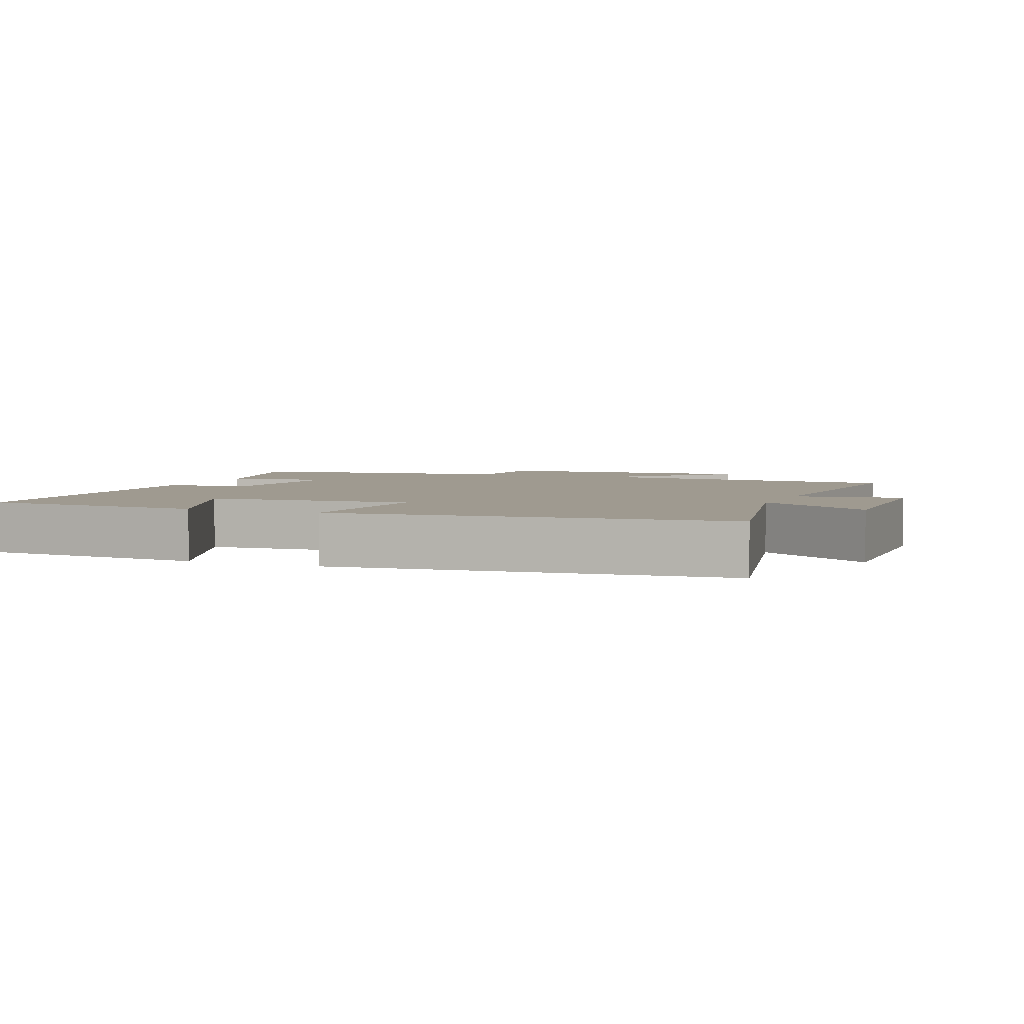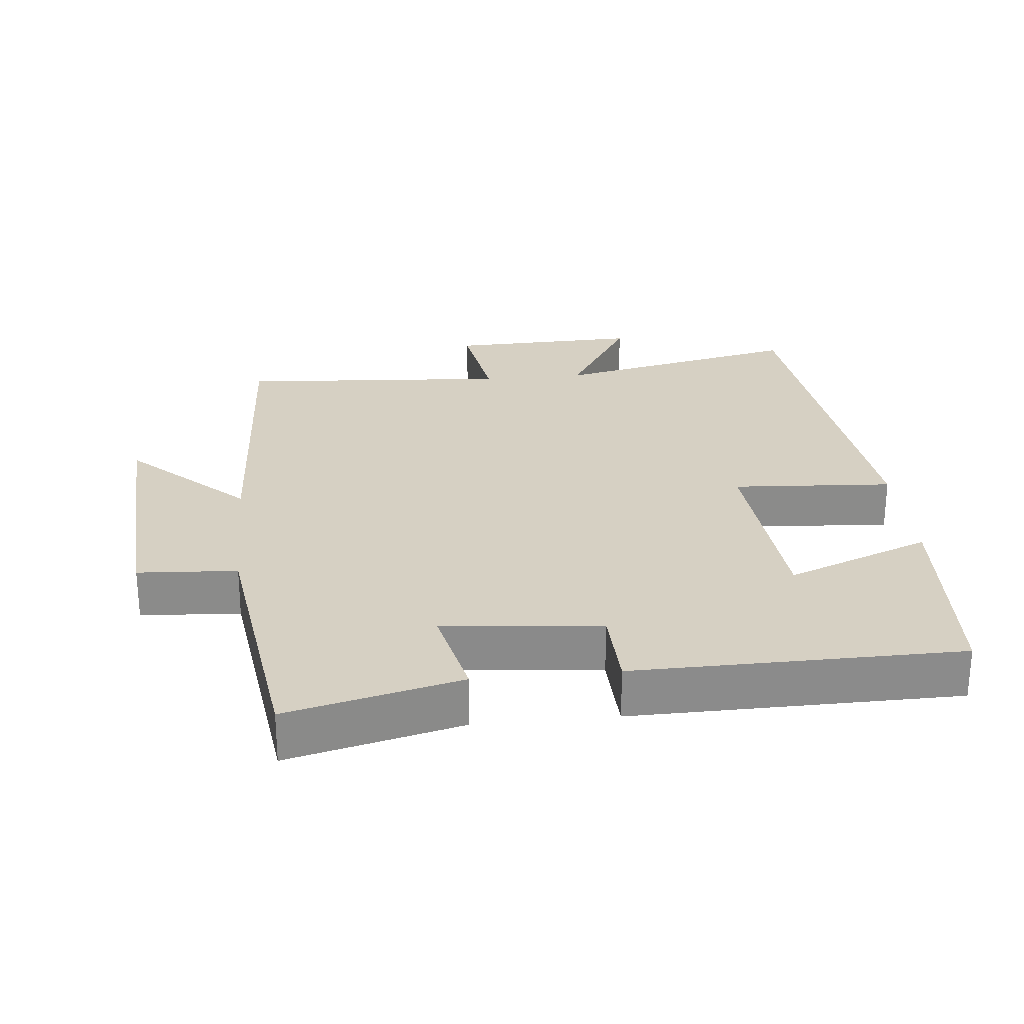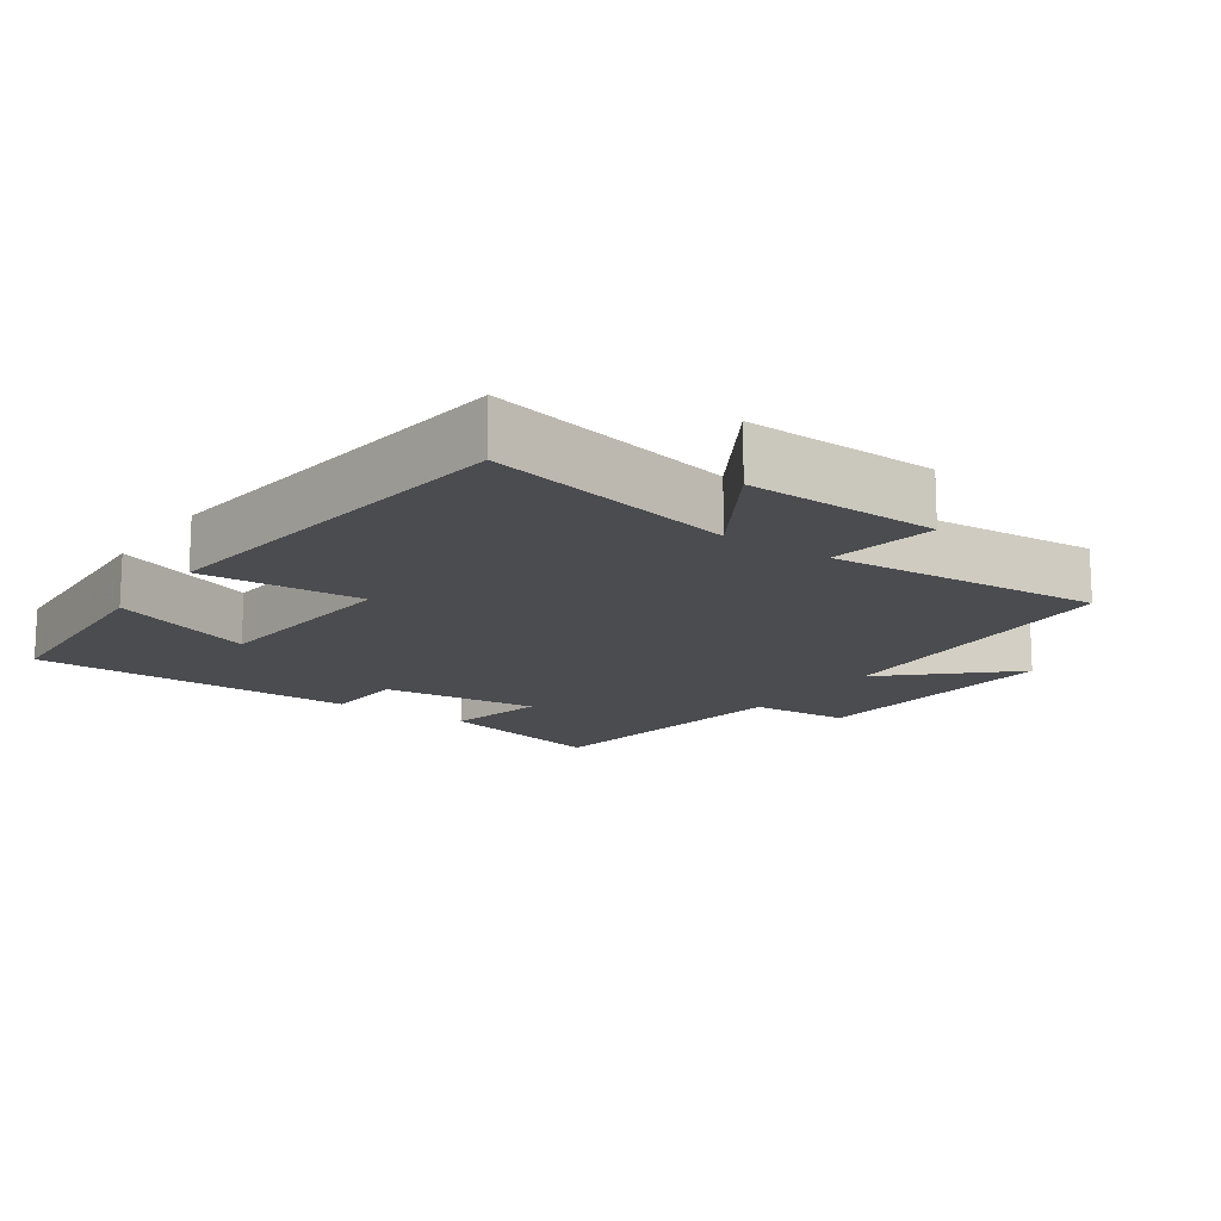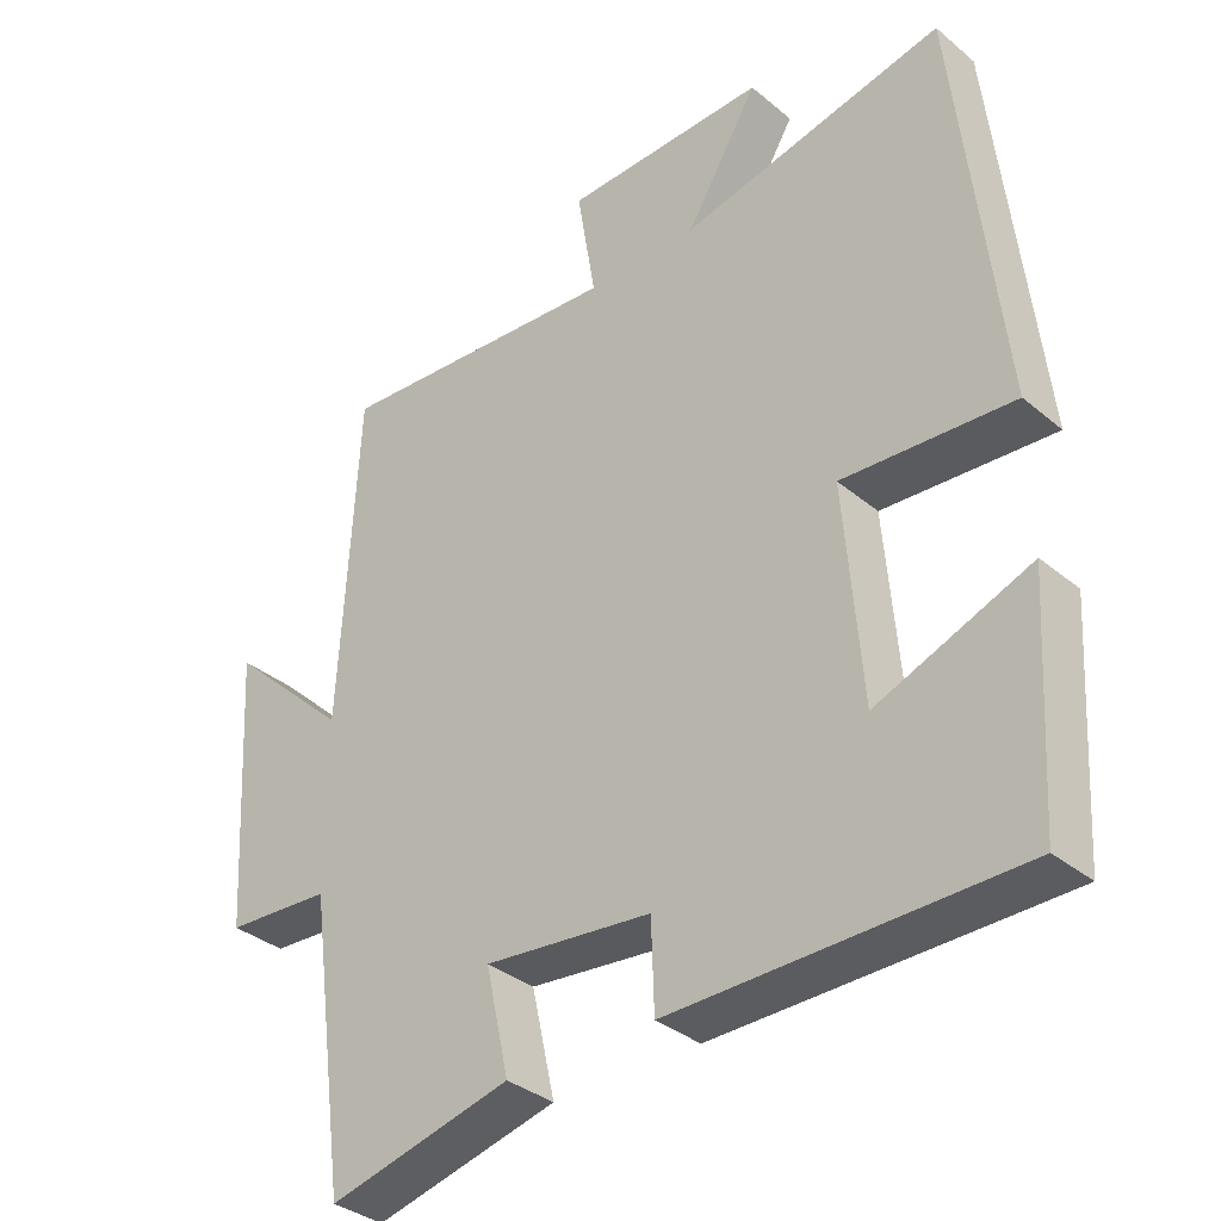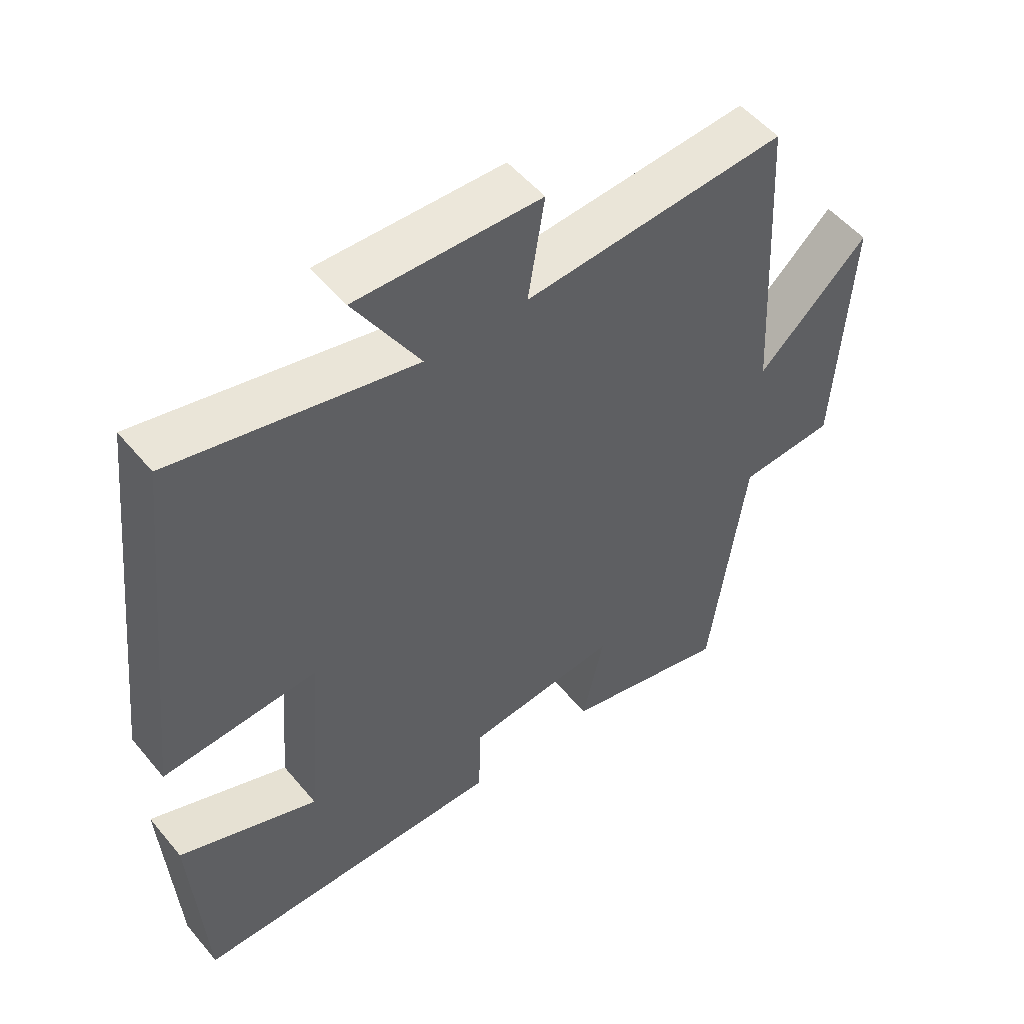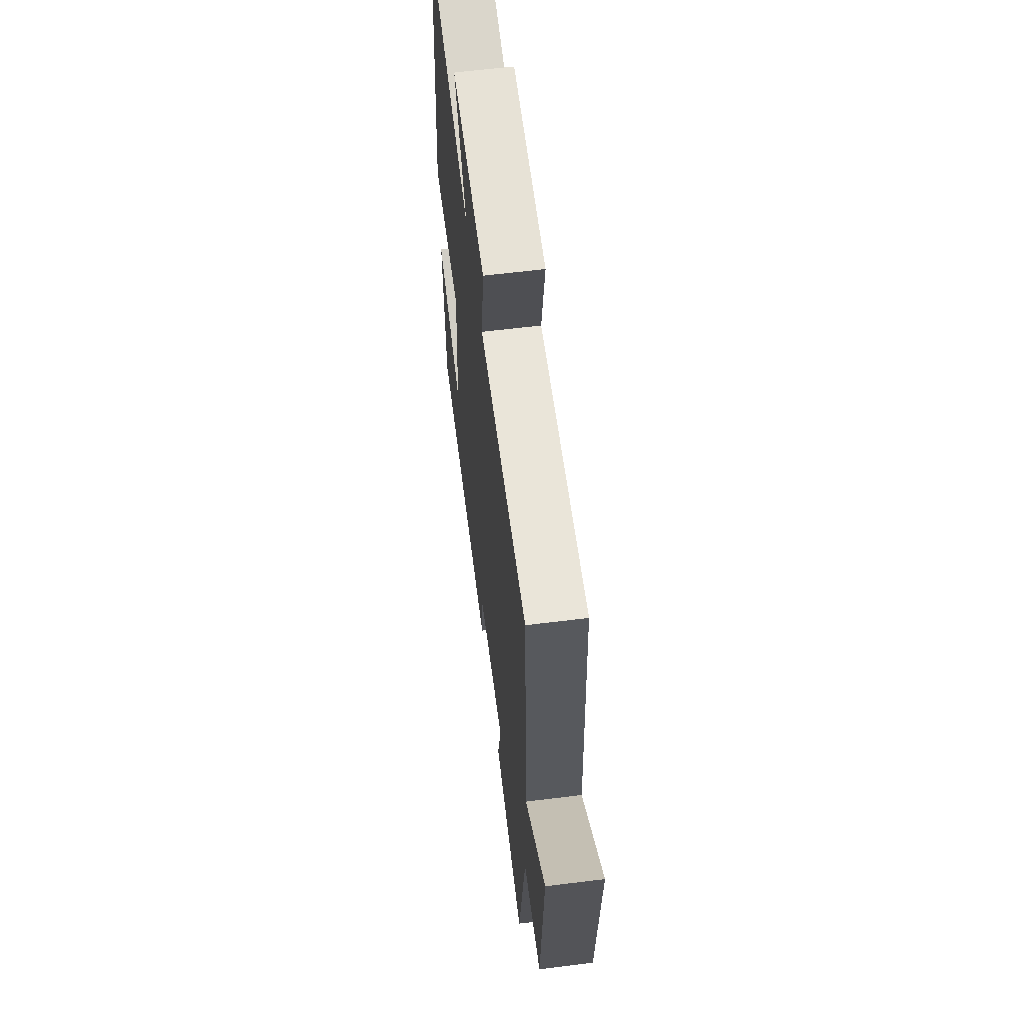
<metadata>
{"format":"obj","ext":"obj","renderer":"f3d","projection":"perspective","resolution":1024,"background":"white","views":[{"elev":3.9,"azim":-67.7,"up":"+Y"},{"elev":26.5,"azim":174.3,"up":"+Y"},{"elev":-14.8,"azim":-34.9,"up":"+Y"},{"elev":-34.7,"azim":-137.8,"up":"+Z"},{"elev":52.4,"azim":-38.6,"up":"+Z"},{"elev":62.0,"azim":82.8,"up":"+Z"}]}
</metadata>
<code>
v -0.438 0.07 0.58
v -0.075 0.07 0.5
v -0.174 0.07 0.664
v 0.104 0.07 0.656
v 0.079 0.07 0.5
v 0.475 0.07 0.528
v 0.5 0.07 0.068
v 0.667 0.07 0.225
v 0.645 0.07 -0.159
v 0.5 0.07 -0.168
v 0.447 0.07 -0.562
v 0.195 0.07 -0.5
v 0.227 0.07 -0.355
v -0.003 0.07 -0.379
v -0.007 0.07 -0.5
v -0.481 0.07 -0.494
v -0.5 0.07 -0.177
v -0.29 0.07 -0.26
v -0.266 0.07 0.034
v -0.5 0.07 0.019
v -0.438 0 0.58
v -0.075 0 0.5
v -0.174 0 0.664
v 0.104 0 0.656
v 0.079 0 0.5
v 0.475 0 0.528
v 0.5 0 0.068
v 0.667 0 0.225
v 0.645 0 -0.159
v 0.5 0 -0.168
v 0.447 0 -0.562
v 0.195 0 -0.5
v 0.227 0 -0.355
v -0.003 0 -0.379
v -0.007 0 -0.5
v -0.481 0 -0.494
v -0.5 0 -0.177
v -0.29 0 -0.26
v -0.266 0 0.034
v -0.5 0 0.019
f 19 20 1 2
f 18 19 2
f 16 17 18
f 15 16 18
f 14 15 18
f 13 14 18 2
f 10 11 12 13
f 10 13 2
f 7 8 9 10
f 5 6 7 10
f 5 10 2 3
f 3 4 5
f 22 21 40 39
f 22 39 38
f 38 37 36
f 38 36 35
f 38 35 34
f 22 38 34 33
f 33 32 31 30
f 22 33 30
f 30 29 28 27
f 30 27 26 25
f 23 22 30 25
f 25 24 23
f 1 21 22 2
f 2 22 23 3
f 3 23 24 4
f 4 24 25 5
f 5 25 26 6
f 6 26 27 7
f 7 27 28 8
f 8 28 29 9
f 9 29 30 10
f 10 30 31 11
f 11 31 32 12
f 12 32 33 13
f 13 33 34 14
f 14 34 35 15
f 15 35 36 16
f 16 36 37 17
f 17 37 38 18
f 18 38 39 19
f 19 39 40 20
f 20 40 21 1

</code>
